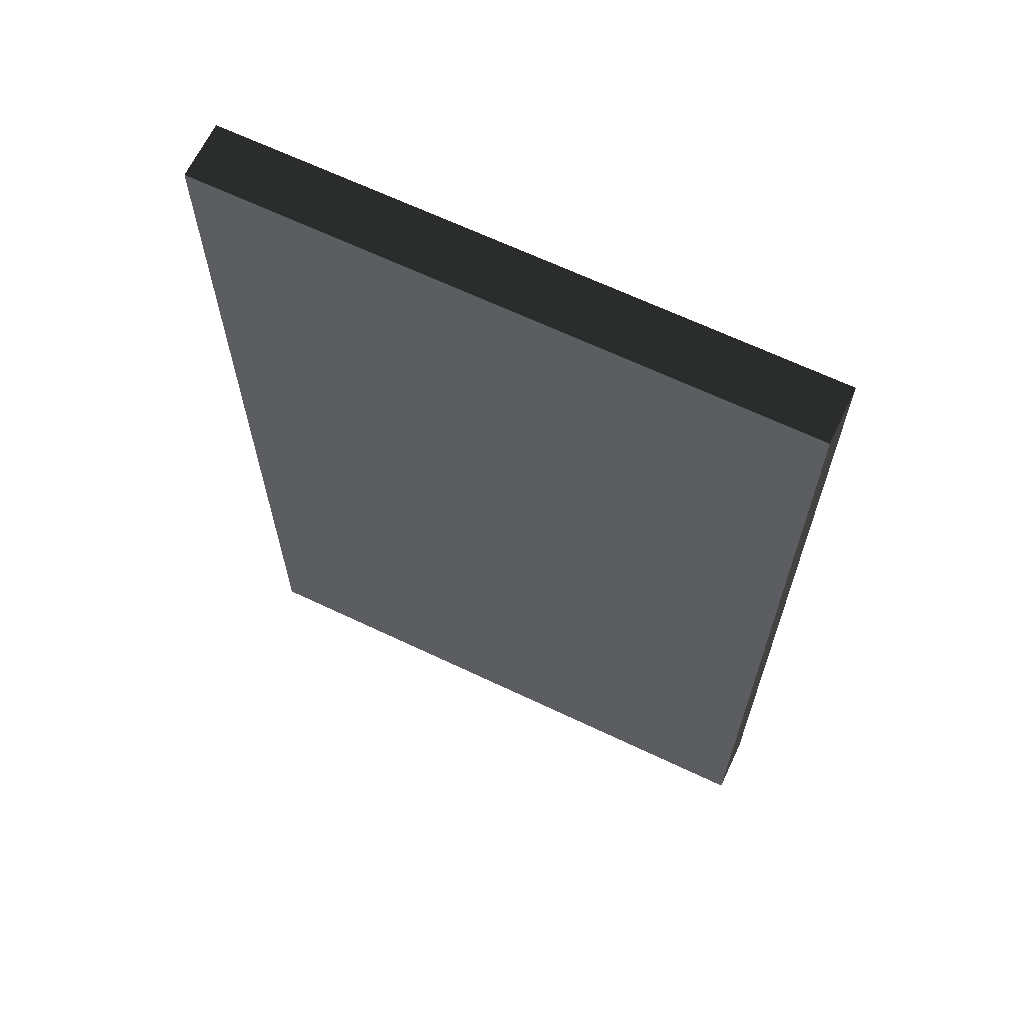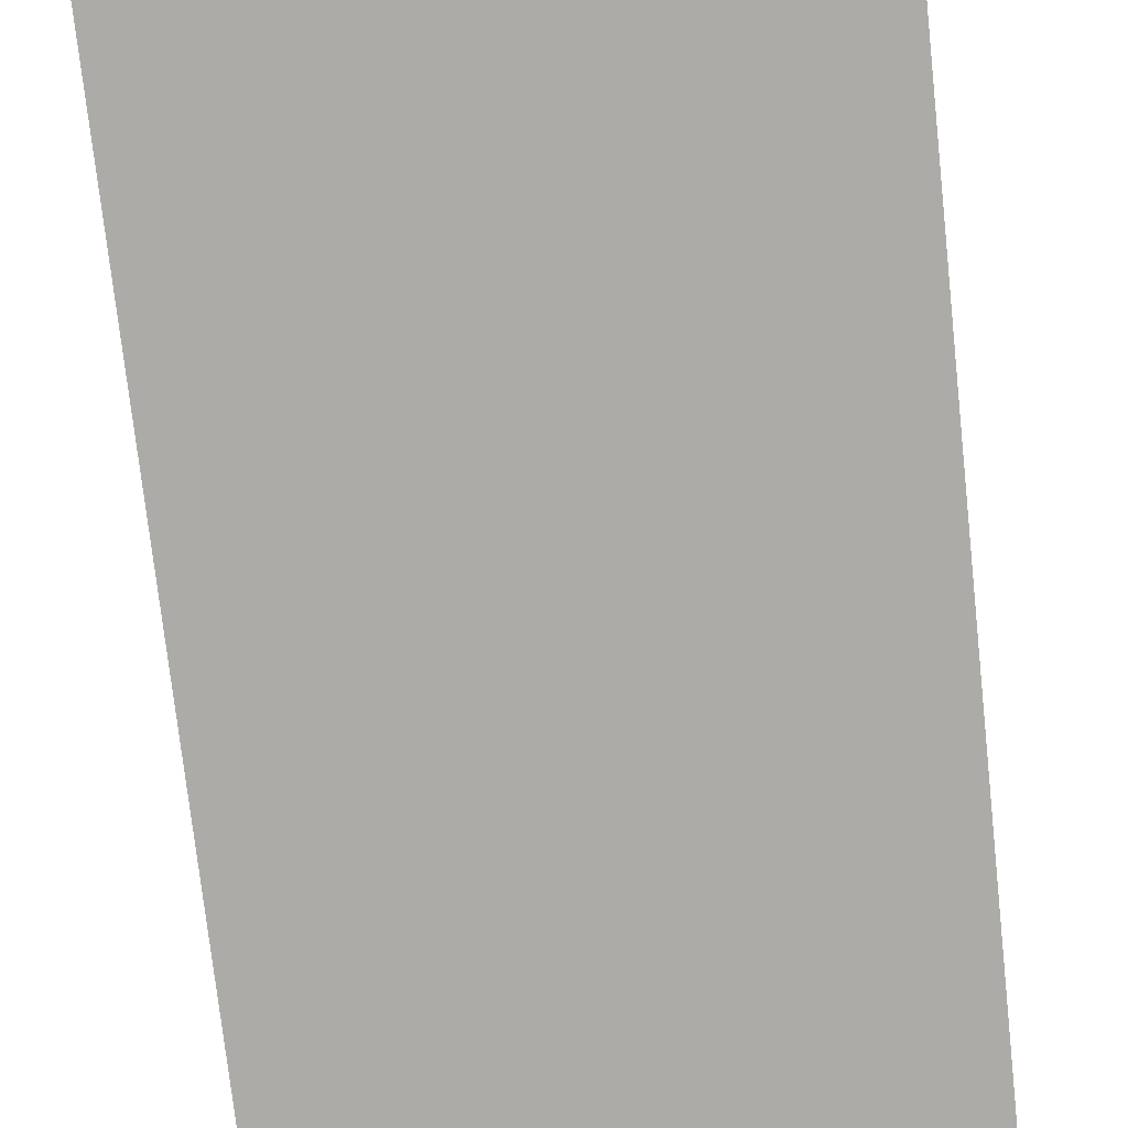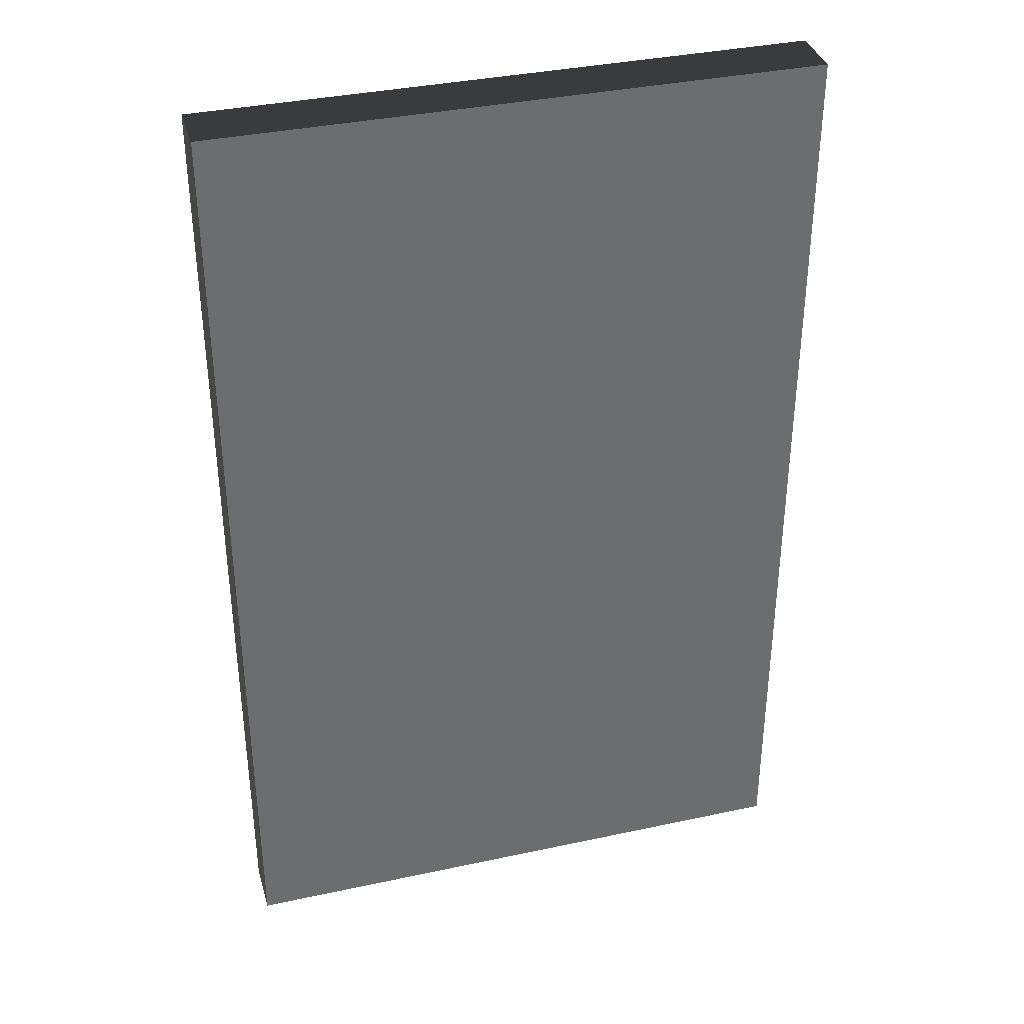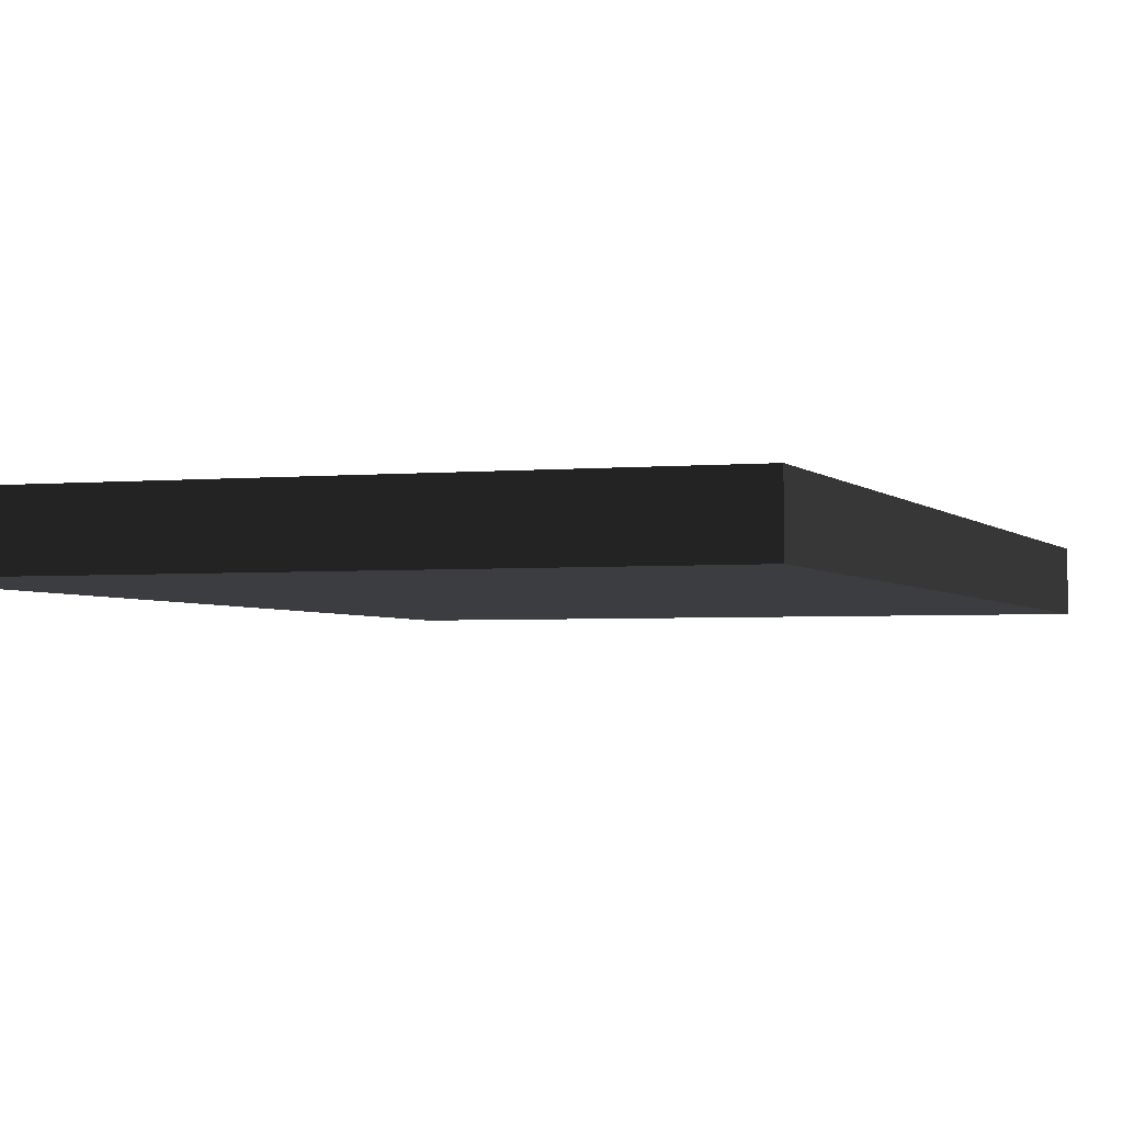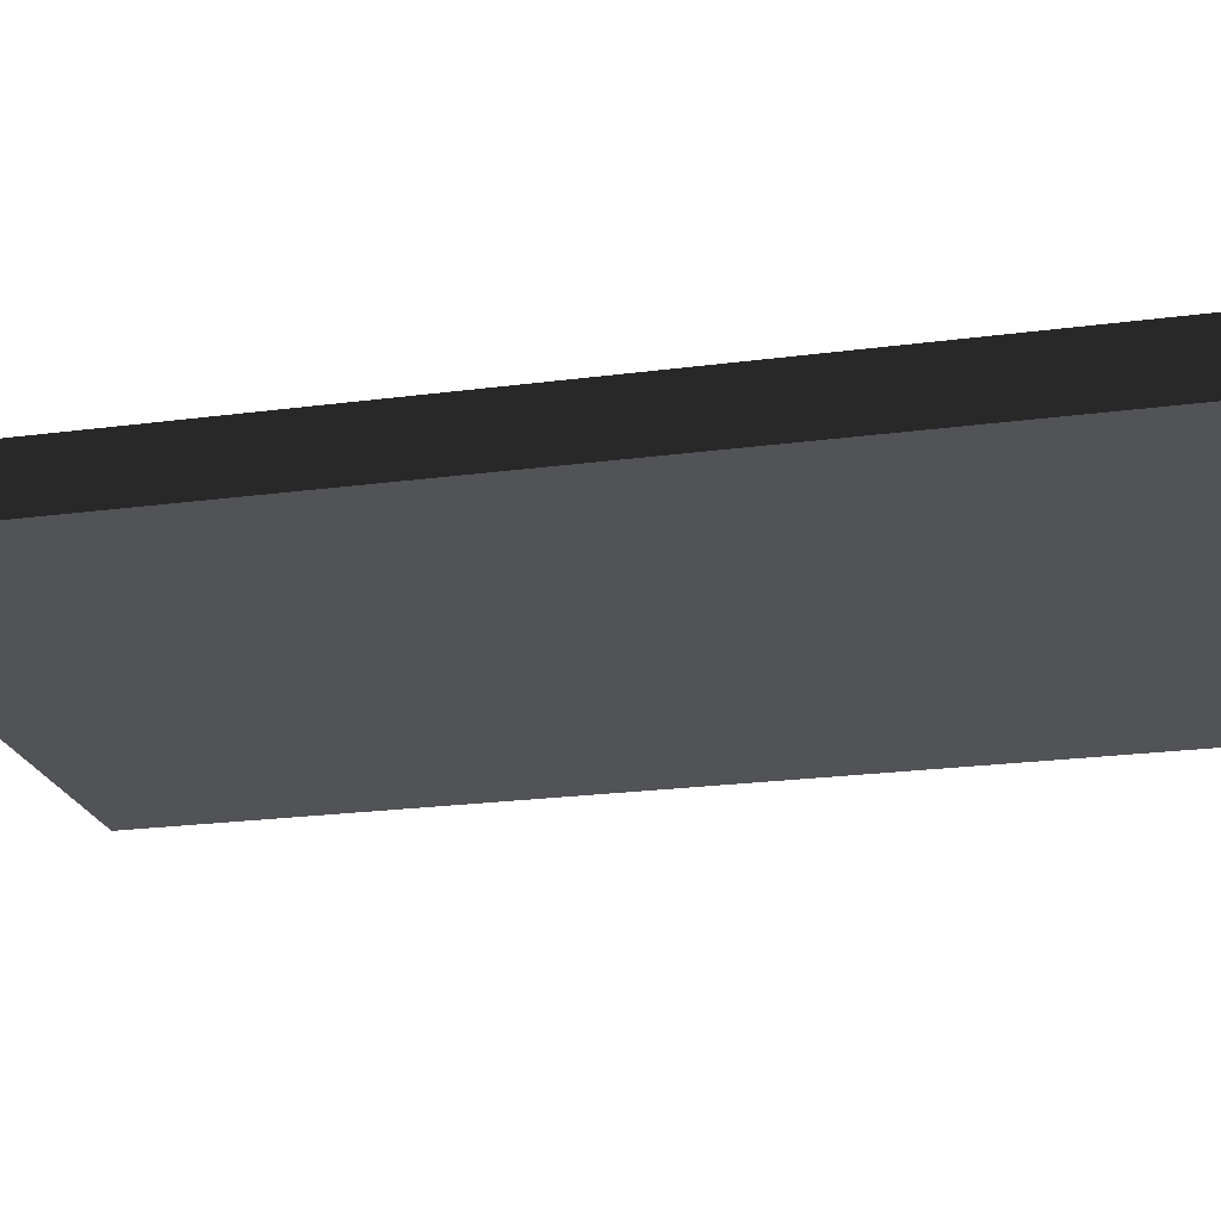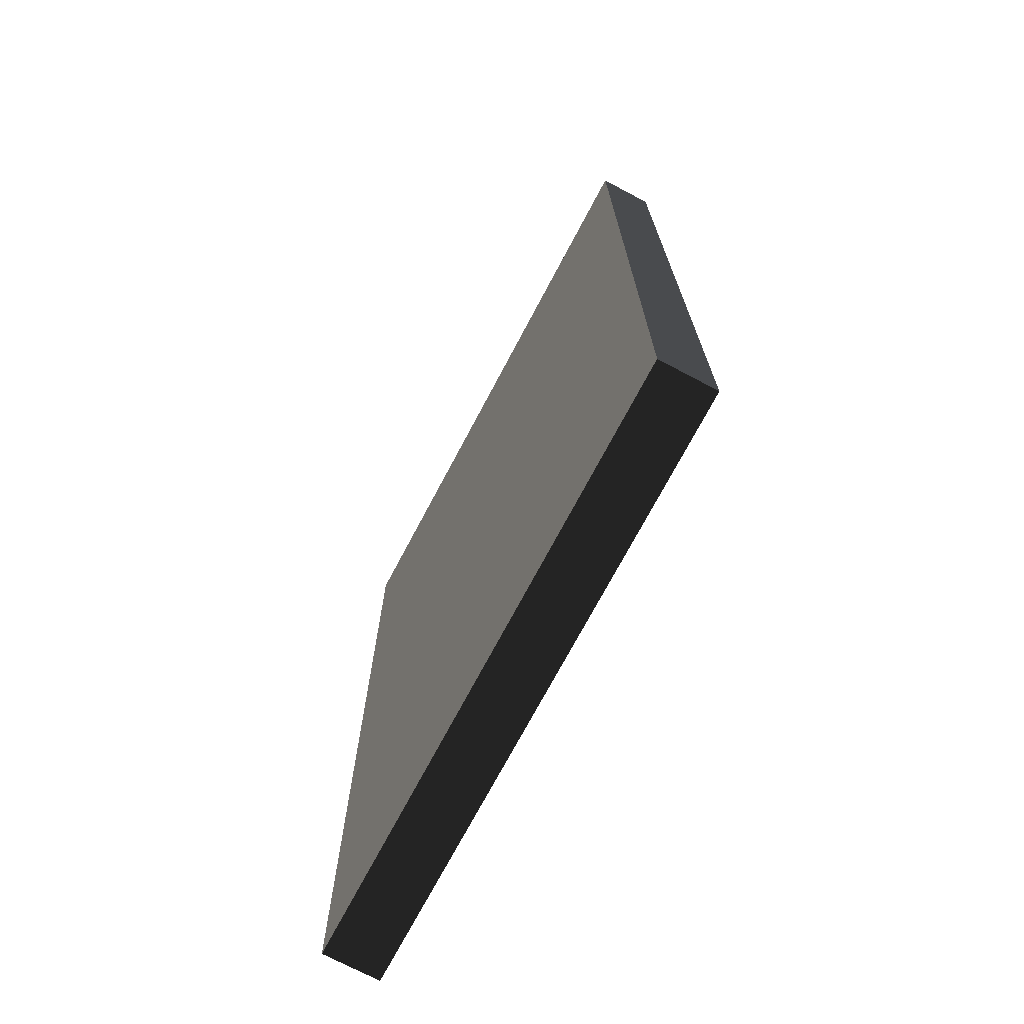
<metadata>
{"format":"obj","ext":"obj","renderer":"f3d","projection":"perspective","resolution":1024,"background":"white","views":[{"elev":65.9,"azim":25.5,"up":"+Y"},{"elev":-76.5,"azim":-173.7,"up":"+Z"},{"elev":36.3,"azim":164.3,"up":"+Y"},{"elev":-2.8,"azim":-160.8,"up":"+Z"},{"elev":-22.1,"azim":-76.9,"up":"+Z"},{"elev":-72.6,"azim":-117.9,"up":"+Y"}]}
</metadata>
<code>
v -1.32 0.01758 -0.125 1 1 1 #0.502
v -1.32 4.257 0.125 1 1 1 #0.502
v -1.32 4.257 -0.125 1 1 1 #0.502
v -1.32 4.257 0.125 1 1 1 #0.502
v -1.32 0.01758 -0.125 1 1 1 #0.502
v -1.32 0.01758 0.125 1 1 1 #0.502
v -1.32 0.01758 -0.125 1 1 1 #0.502
v 1.32 4.257 -0.125 1 1 1 #0.502
v 1.32 0.01758 -0.125 1 1 1 #0.502
v 1.32 4.257 -0.125 1 1 1 #0.502
v -1.32 0.01758 -0.125 1 1 1 #0.502
v -1.32 4.257 -0.125 1 1 1 #0.502
v -1.32 4.257 0.125 1 1 1 #0.502
v 1.32 0.01758 0.125 1 1 1 #0.502
v 1.32 4.257 0.125 1 1 1 #0.502
v 1.32 0.01758 0.125 1 1 1 #0.502
v -1.32 4.257 0.125 1 1 1 #0.502
v -1.32 0.01758 0.125 1 1 1 #0.502
v 1.32 4.257 -0.125 1 1 1 #0.502
v 1.32 0.01758 0.125 1 1 1 #0.502
v 1.32 0.01758 -0.125 1 1 1 #0.502
v 1.32 0.01758 0.125 1 1 1 #0.502
v 1.32 4.257 -0.125 1 1 1 #0.502
v 1.32 4.257 0.125 1 1 1 #0.502
v -1.32 4.257 -0.125 1 1 1 #0.502
v 1.32 4.257 0.125 1 1 1 #0.502
v 1.32 4.257 -0.125 1 1 1 #0.502
v 1.32 4.257 0.125 1 1 1 #0.502
v -1.32 4.257 -0.125 1 1 1 #0.502
v -1.32 4.257 0.125 1 1 1 #0.502
v -1.32 0.01758 0.125 1 1 1 #0.502
v 1.32 0.01758 -0.125 1 1 1 #0.502
v 1.32 0.01758 0.125 1 1 1 #0.502
v 1.32 0.01758 -0.125 1 1 1 #0.502
v -1.32 0.01758 0.125 1 1 1 #0.502
v -1.32 0.01758 -0.125 1 1 1 #0.502
f 1 2 3
f 4 5 6
f 7 8 9
f 10 11 12
f 13 14 15
f 16 17 18
f 19 20 21
f 22 23 24
f 25 26 27
f 28 29 30
f 31 32 33
f 34 35 36

</code>
